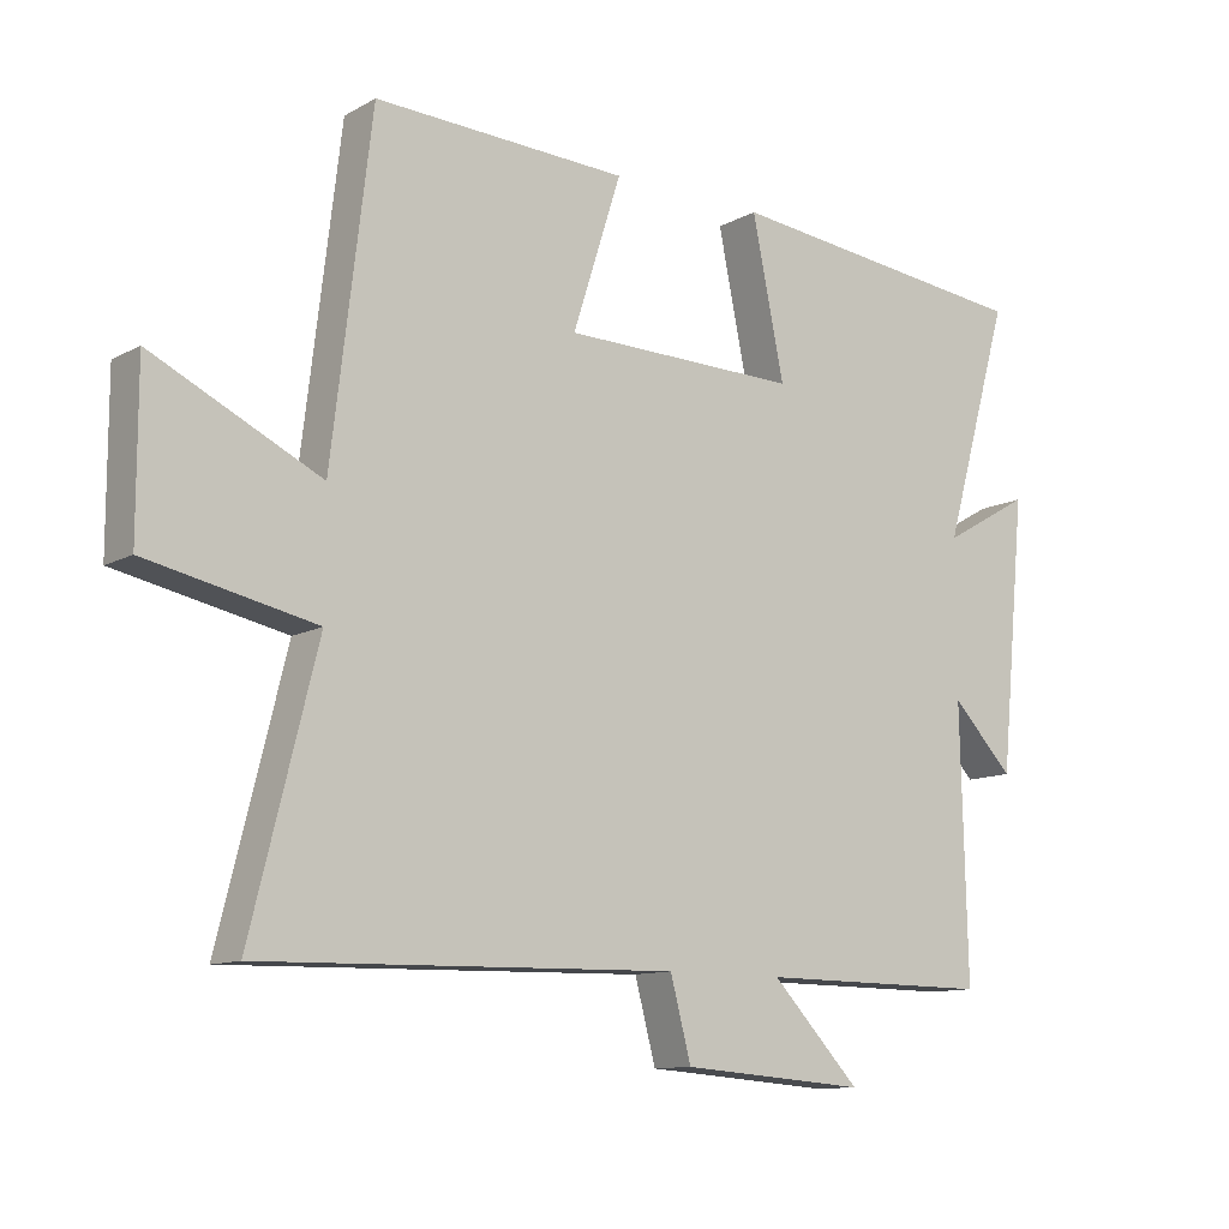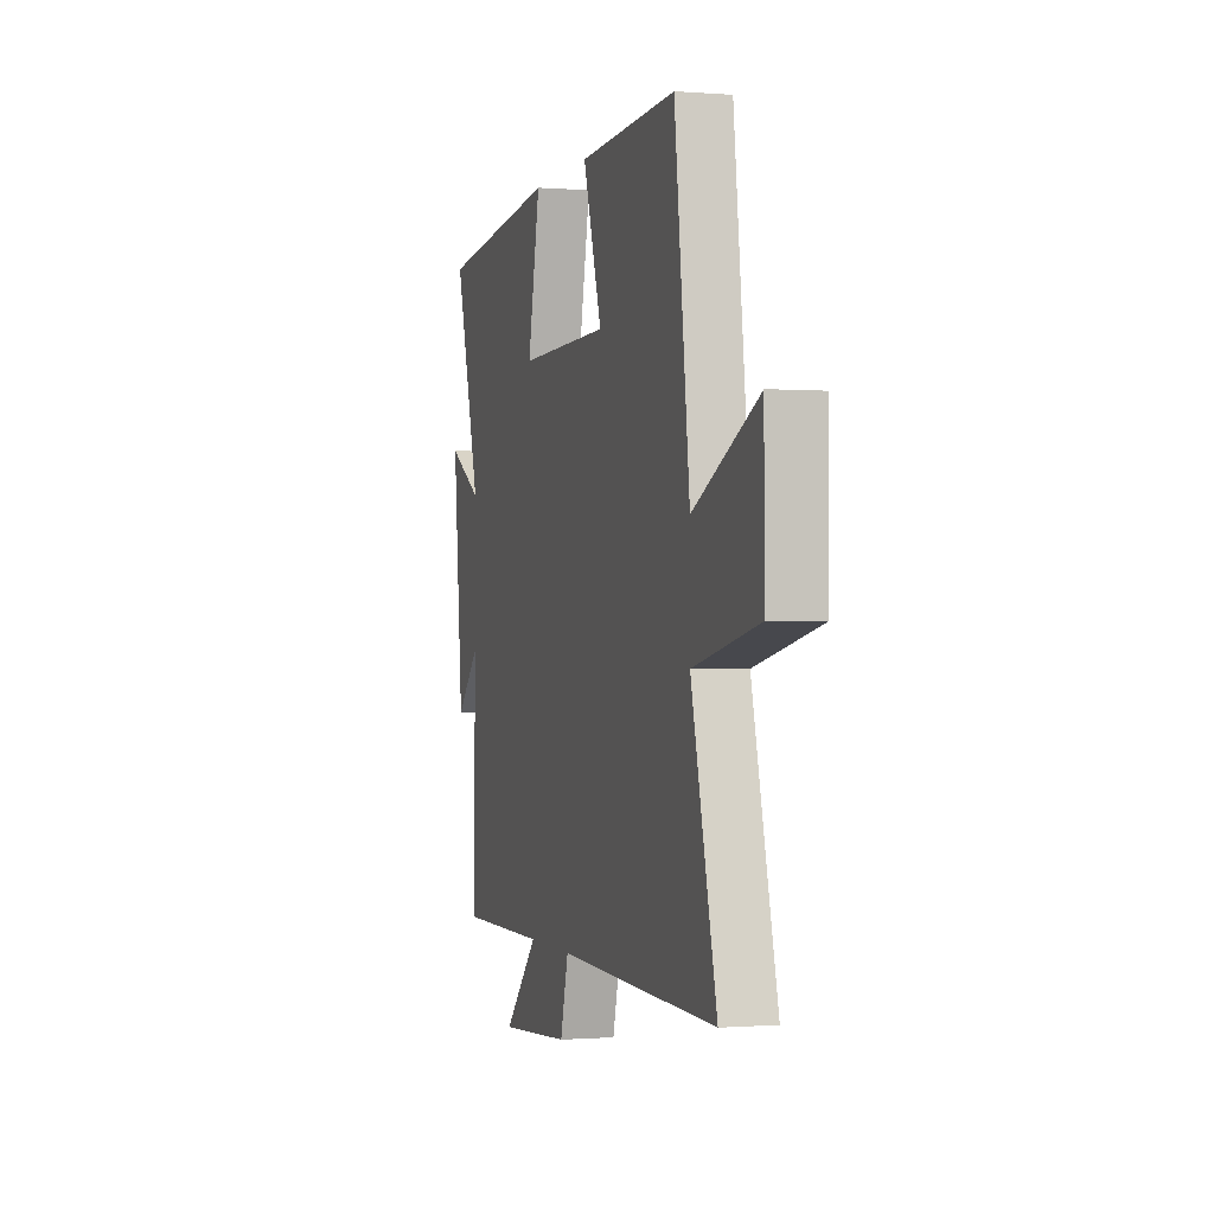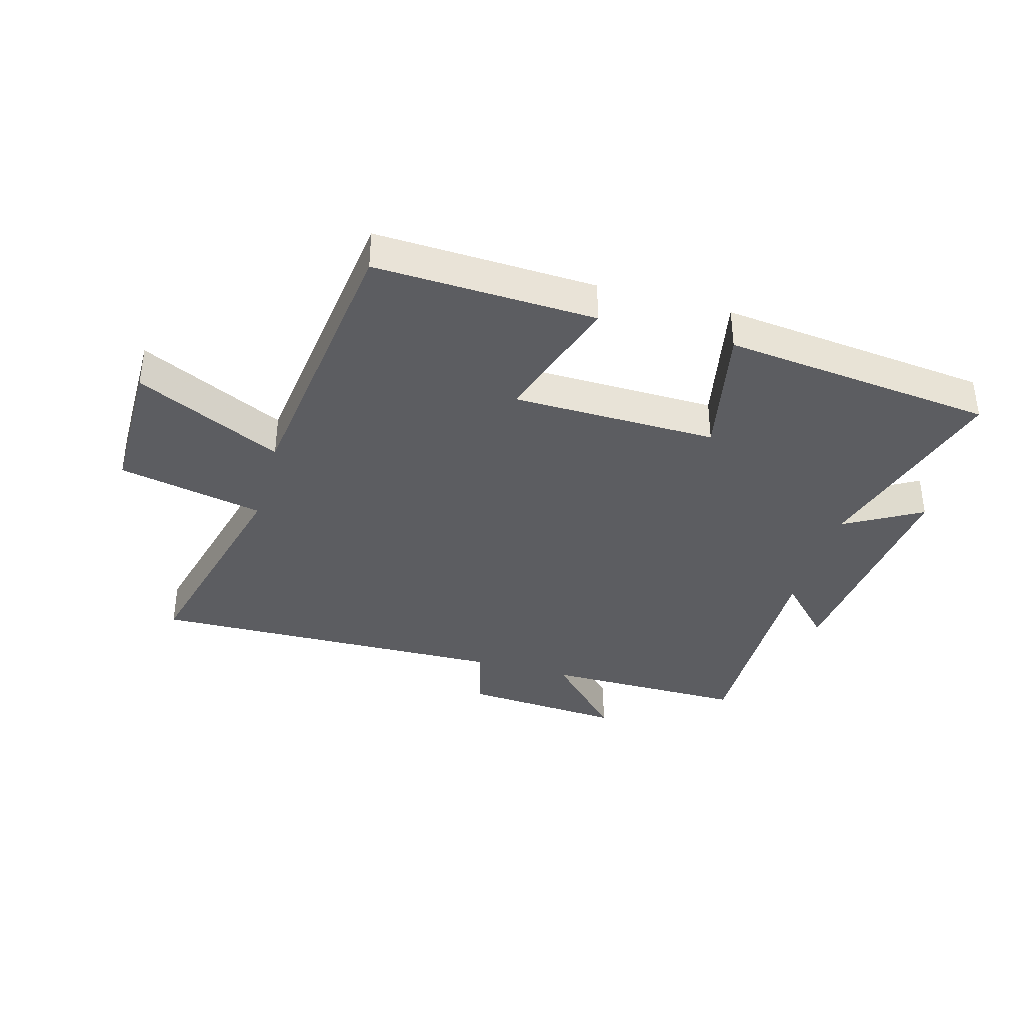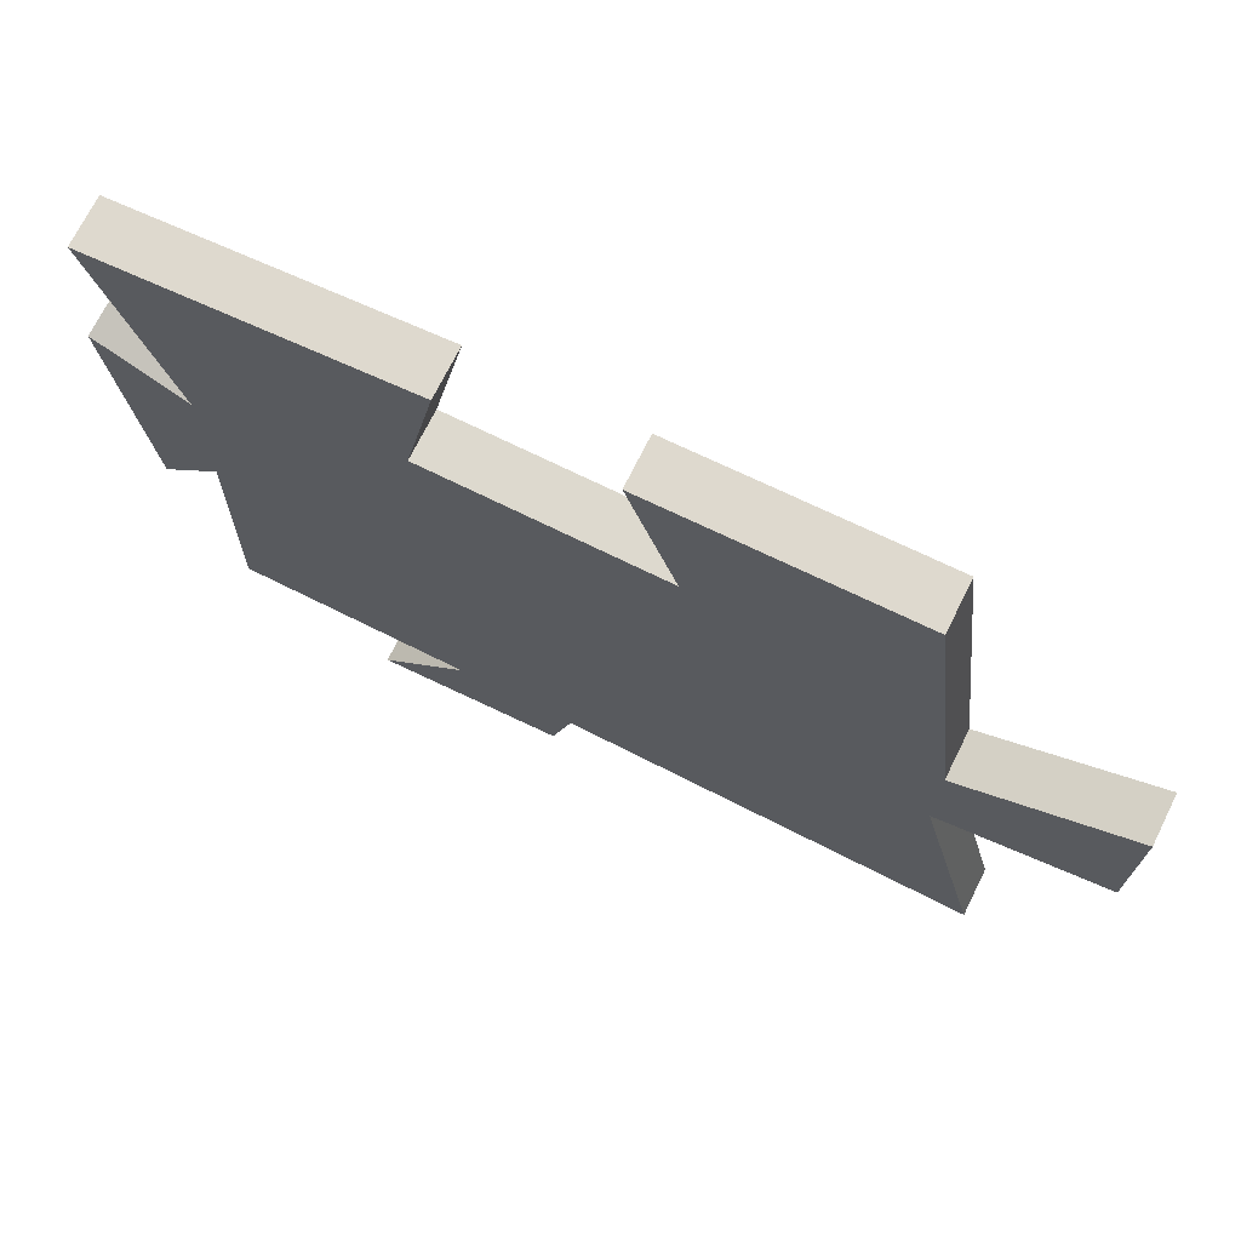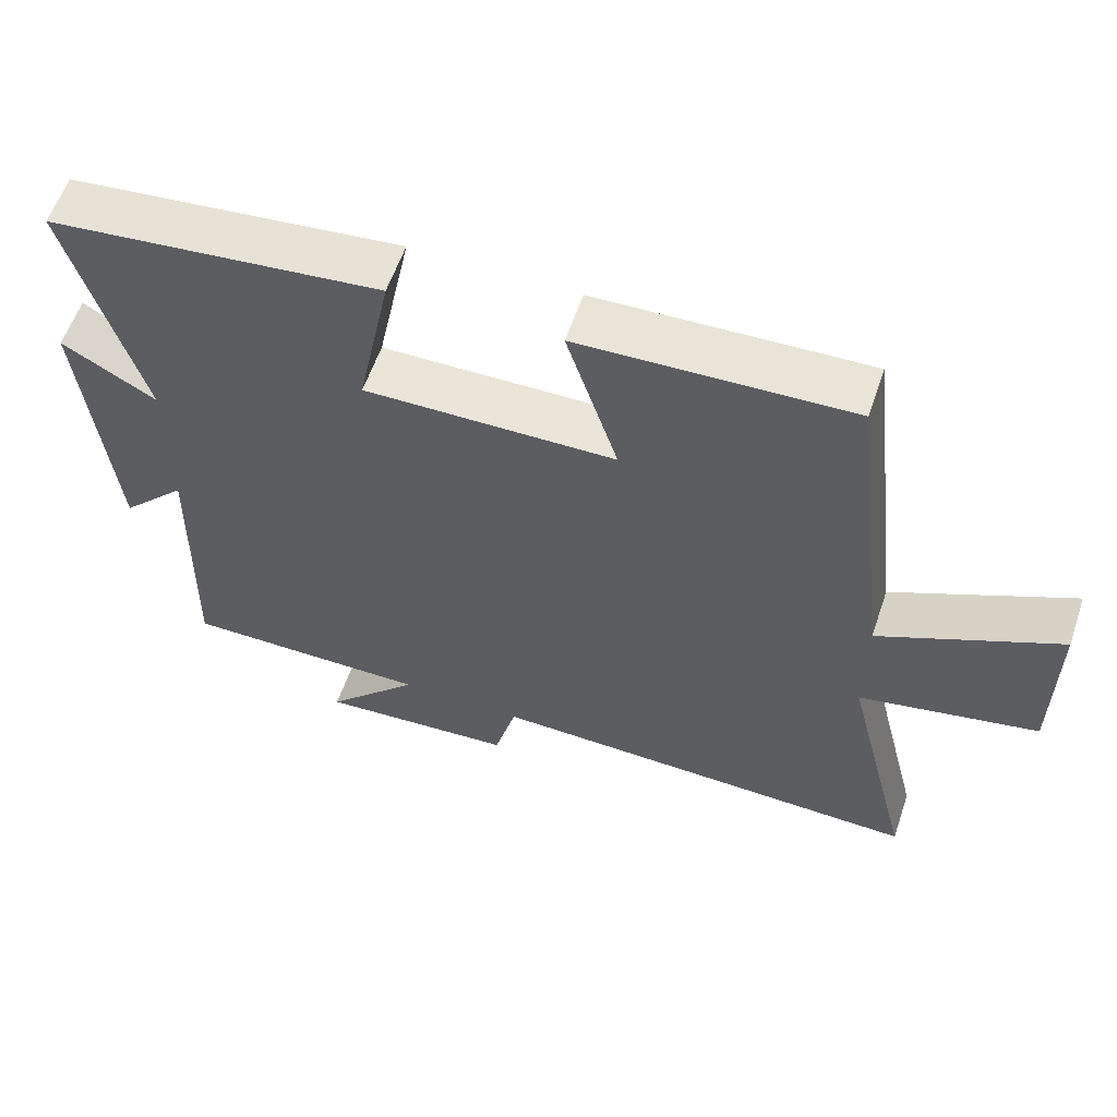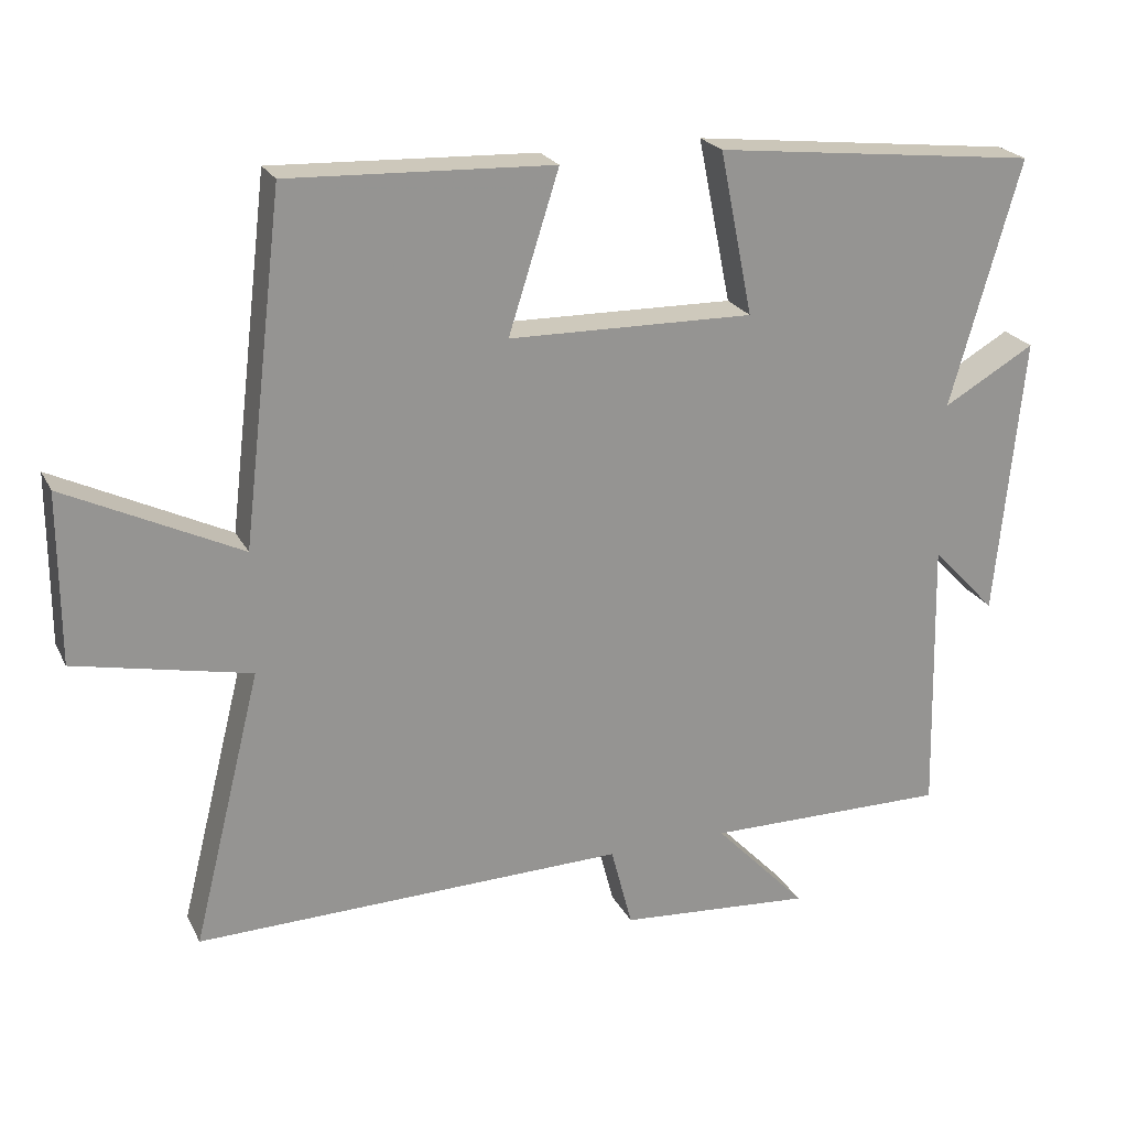
<metadata>
{"format":"obj","ext":"obj","renderer":"f3d","projection":"perspective","resolution":1024,"background":"white","views":[{"elev":-11.3,"azim":-37.5,"up":"+Z"},{"elev":-0.7,"azim":-106.4,"up":"+Z"},{"elev":-37.1,"azim":-15.8,"up":"+Y"},{"elev":71.9,"azim":-153.5,"up":"+Z"},{"elev":58.9,"azim":-161.2,"up":"+Z"},{"elev":22.6,"azim":-21.1,"up":"+Z"}]}
</metadata>
<code>
v -0.443 0.07 0.515
v -0.077 0.07 0.5
v -0.147 0.07 0.28
v 0.193 0.07 0.274
v 0.147 0.07 0.5
v 0.597 0.07 0.45
v 0.5 0.07 0.109
v 0.627 0.07 0.182
v 0.589 0.07 -0.208
v 0.5 0.07 -0.115
v 0.509 0.07 -0.502
v 0.172 0.07 -0.5
v 0.3 0.07 -0.634
v 0.032 0.07 -0.614
v 0.002 0.07 -0.5
v -0.595 0.07 -0.514
v -0.5 0.07 -0.133
v -0.742 0.07 -0.082
v -0.742 0.07 0.154
v -0.5 0.07 0.037
v -0.443 0 0.515
v -0.077 0 0.5
v -0.147 0 0.28
v 0.193 0 0.274
v 0.147 0 0.5
v 0.597 0 0.45
v 0.5 0 0.109
v 0.627 0 0.182
v 0.589 0 -0.208
v 0.5 0 -0.115
v 0.509 0 -0.502
v 0.172 0 -0.5
v 0.3 0 -0.634
v 0.032 0 -0.614
v 0.002 0 -0.5
v -0.595 0 -0.514
v -0.5 0 -0.133
v -0.742 0 -0.082
v -0.742 0 0.154
v -0.5 0 0.037
f 17 18 19 20
f 1 2 3
f 20 1 3
f 17 20 3
f 17 3 4
f 16 17 4
f 15 16 4
f 12 13 14 15
f 12 15 4
f 10 11 12 4
f 7 8 9 10
f 7 10 4 5
f 5 6 7
f 40 39 38 37
f 23 22 21
f 23 21 40
f 23 40 37
f 24 23 37
f 24 37 36
f 24 36 35
f 35 34 33 32
f 24 35 32
f 24 32 31 30
f 30 29 28 27
f 25 24 30 27
f 27 26 25
f 1 21 22 2
f 2 22 23 3
f 3 23 24 4
f 4 24 25 5
f 5 25 26 6
f 6 26 27 7
f 7 27 28 8
f 8 28 29 9
f 9 29 30 10
f 10 30 31 11
f 11 31 32 12
f 12 32 33 13
f 13 33 34 14
f 14 34 35 15
f 15 35 36 16
f 16 36 37 17
f 17 37 38 18
f 18 38 39 19
f 19 39 40 20
f 20 40 21 1

</code>
